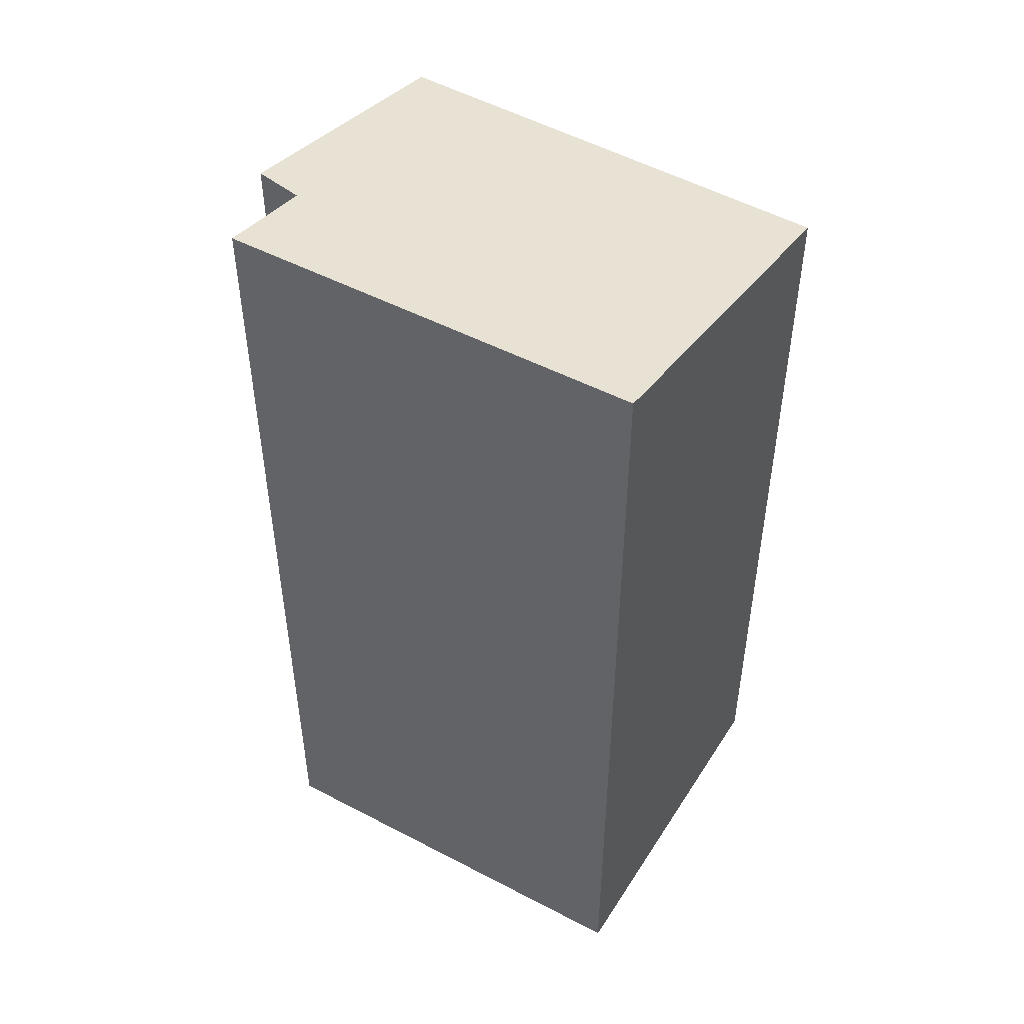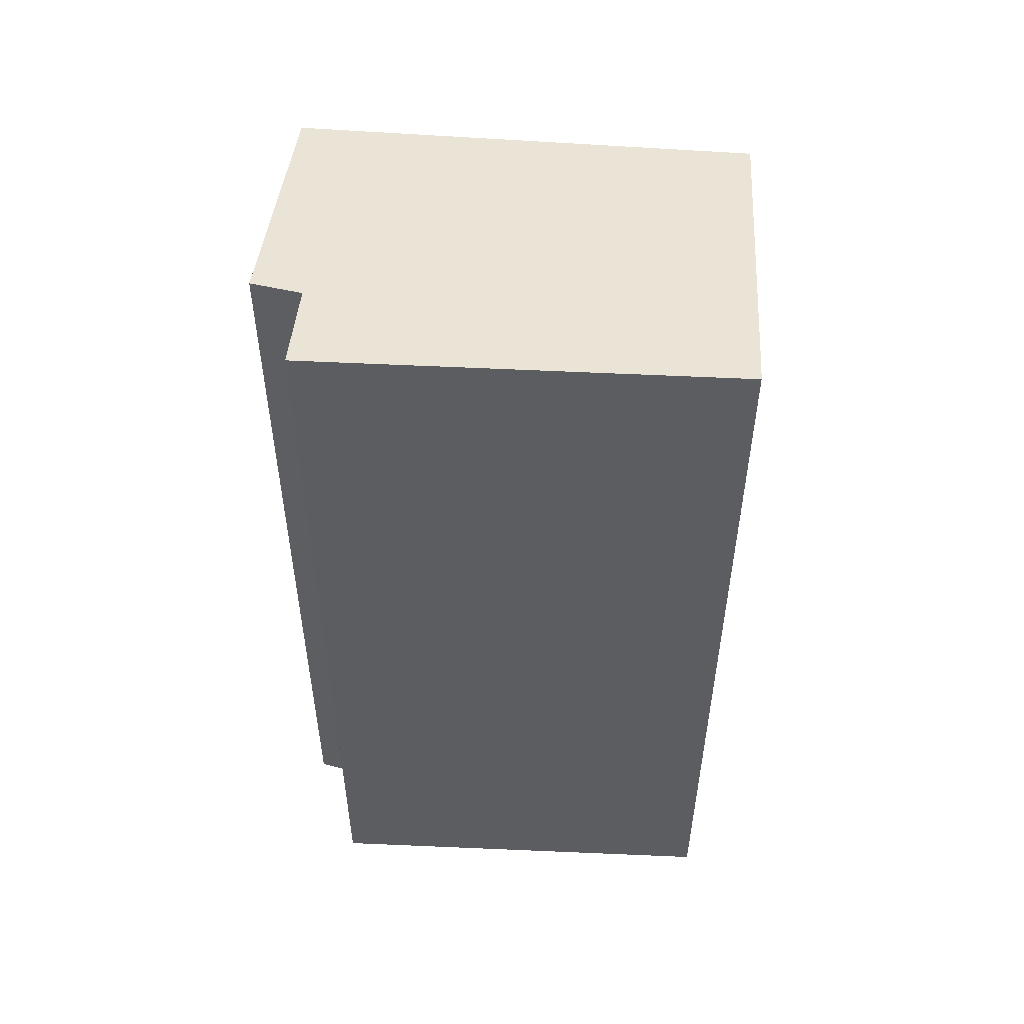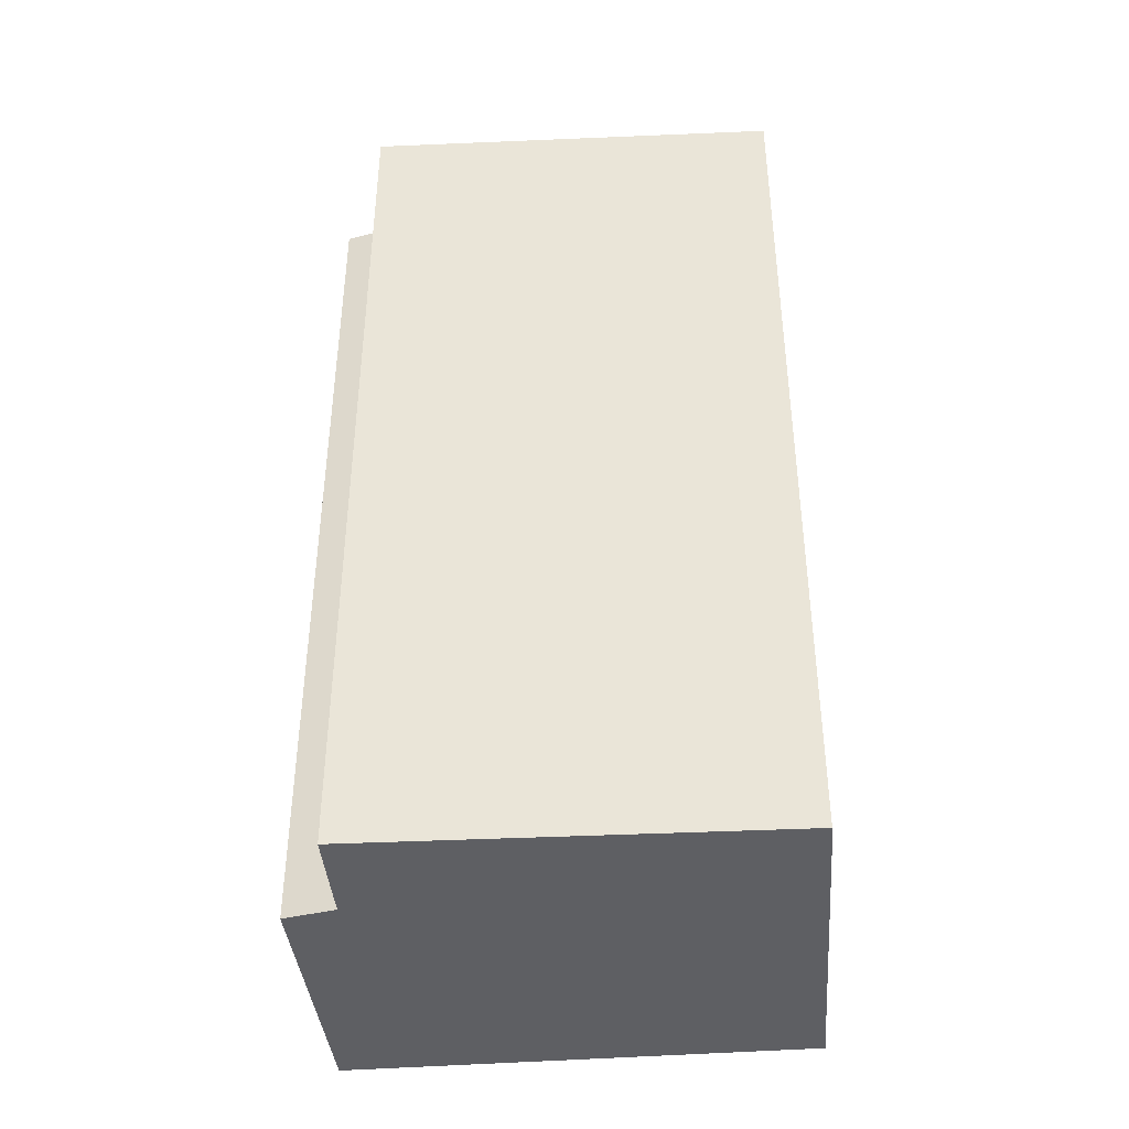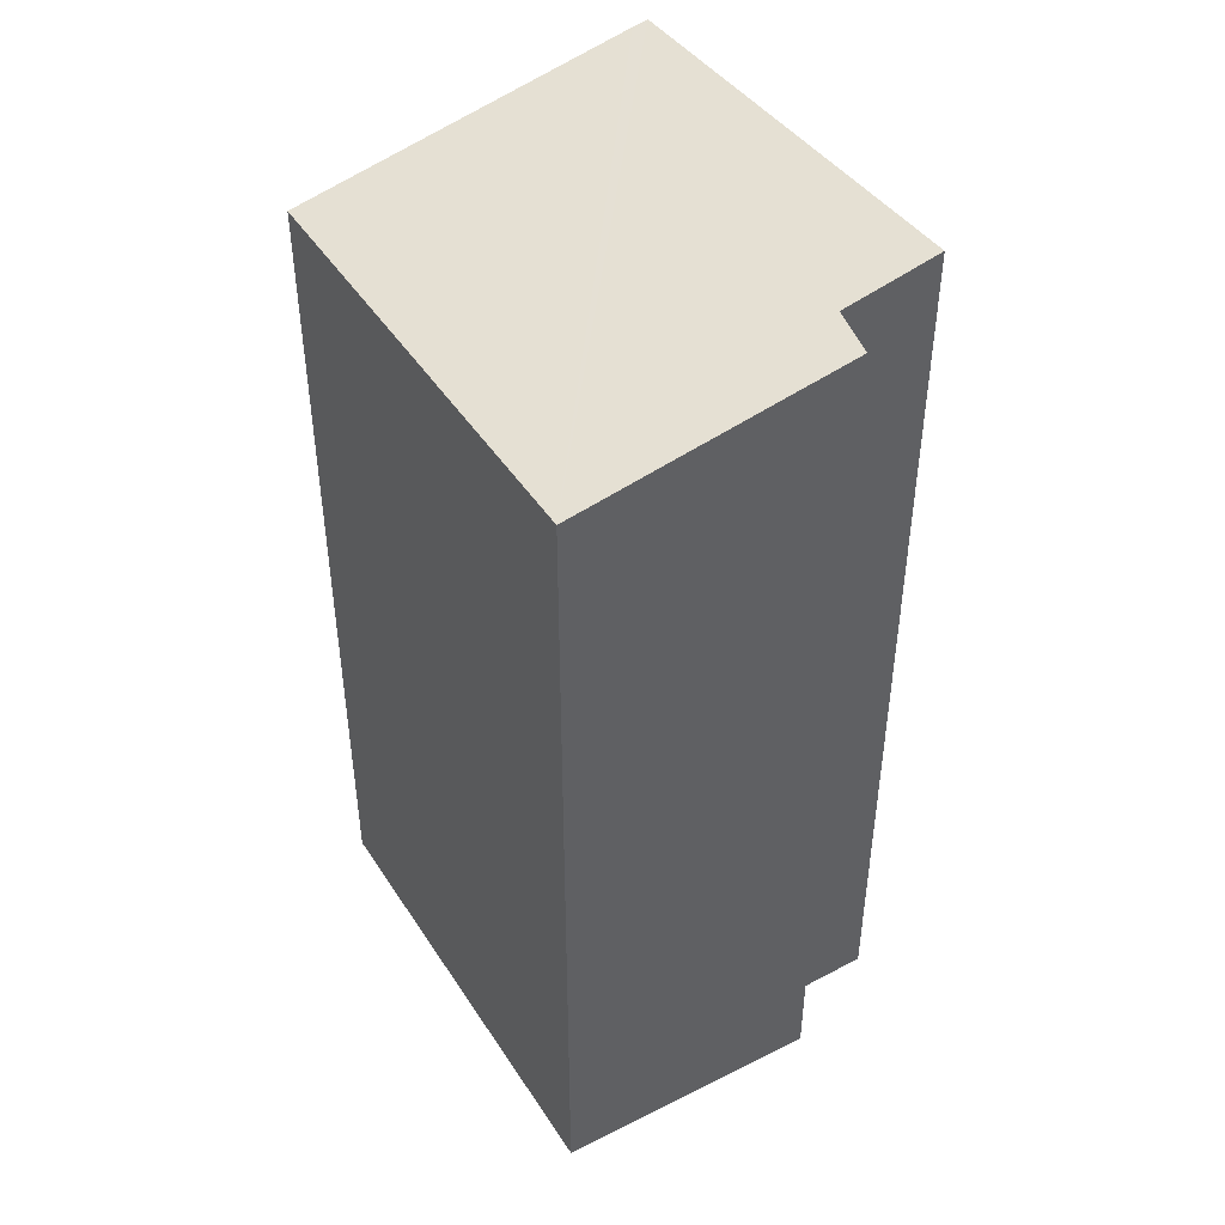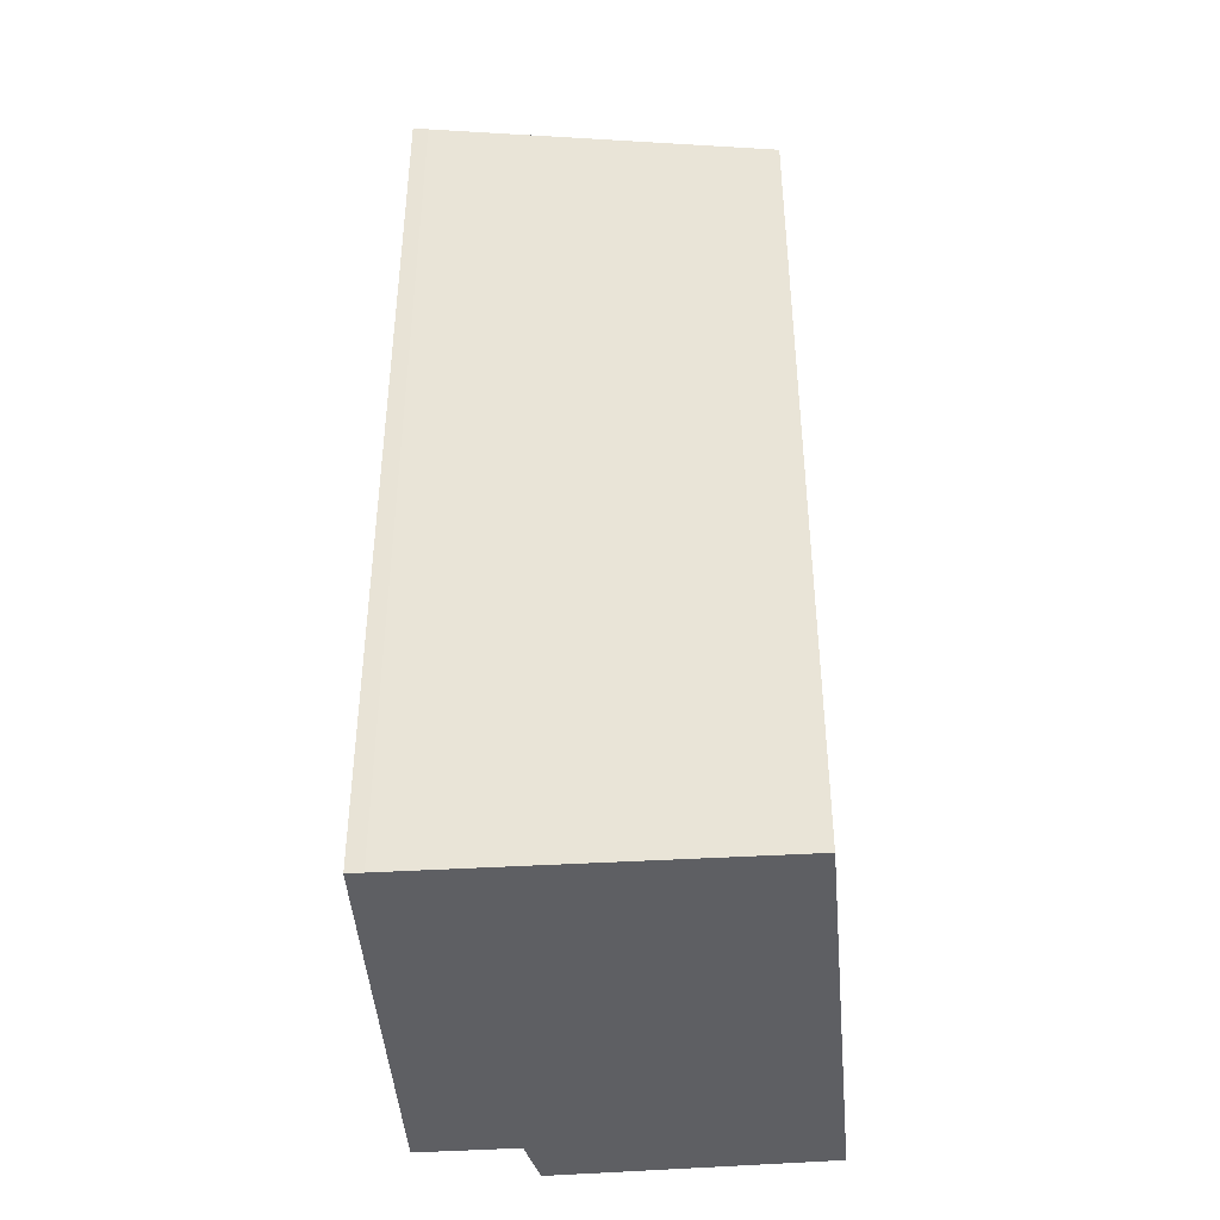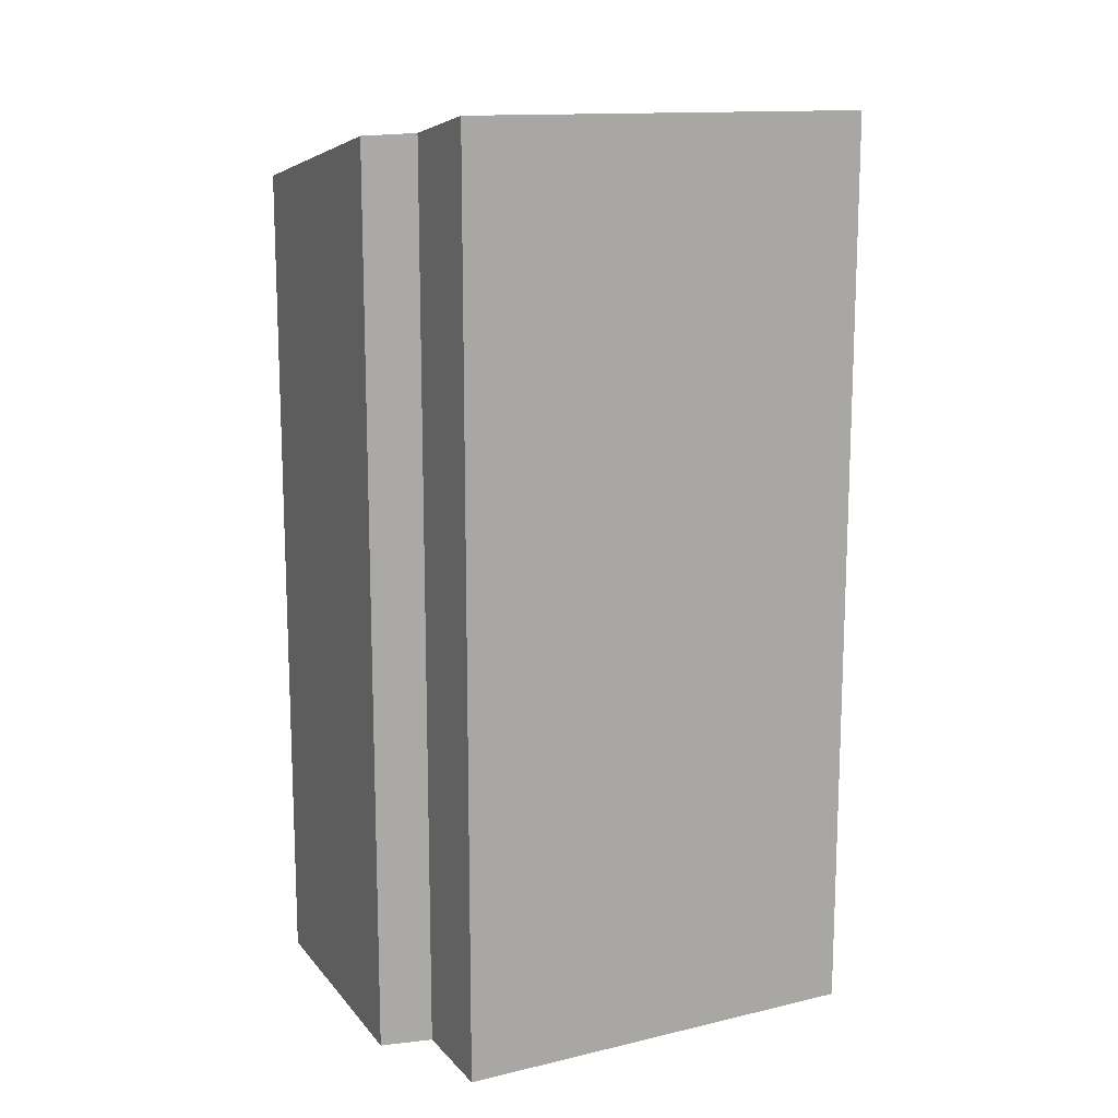
<metadata>
{"format":"obj","ext":"obj","renderer":"f3d","projection":"perspective","resolution":1024,"background":"white","views":[{"elev":48.8,"azim":129.9,"up":"+Y"},{"elev":53.1,"azim":102.4,"up":"+Y"},{"elev":-41.3,"azim":103.0,"up":"+Y"},{"elev":44.8,"azim":-23.3,"up":"+Y"},{"elev":-41.9,"azim":-167.1,"up":"+Y"},{"elev":14.2,"azim":72.3,"up":"+Y"}]}
</metadata>
<code>
v  4.123 11.19 5.312
v  4.162 11.22 4.659
v  0.759 10.54 5.713
v  4.307 11.38 -0.663
v  0 10.54 6.452e-16
v  4.502 11.42 -0.689
v  5.391 11.46 4.481
v  4.162 -2.853e-16 4.659
v  4.123 -3.253e-16 5.312
v  5.391 -2.744e-16 4.481
v  4.502 4.219e-17 -0.689
v  0.759 -3.498e-16 5.713
v  4.307 4.06e-17 -0.663
v  0 0 0
g defaultobject
f 1 2 3
f 3 4 5
f 4 3 6
f 6 3 2
f 6 2 7
f 1 8 2
f 8 1 9
f 10 6 7
f 6 10 11
f 2 10 7
f 10 2 8
f 3 9 1
f 9 3 12
f 11 4 6
f 4 11 13
f 13 5 4
f 5 13 14
f 14 3 5
f 3 14 12
f 10 13 11
f 13 10 14
f 14 10 8
f 14 8 9
f 14 9 12

</code>
